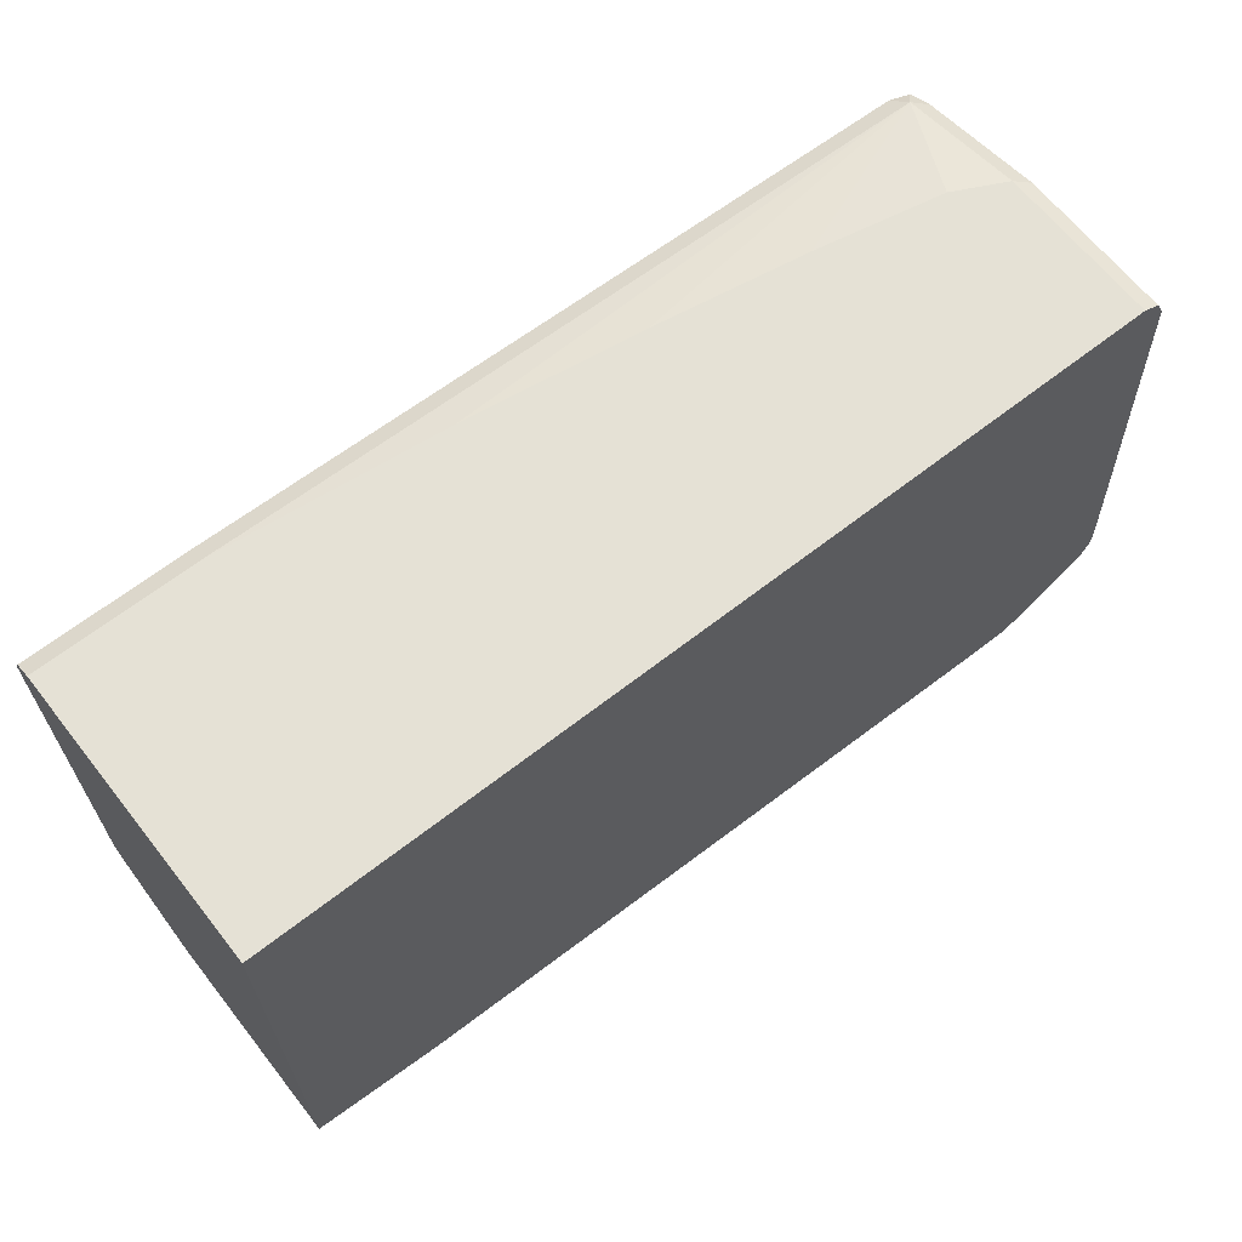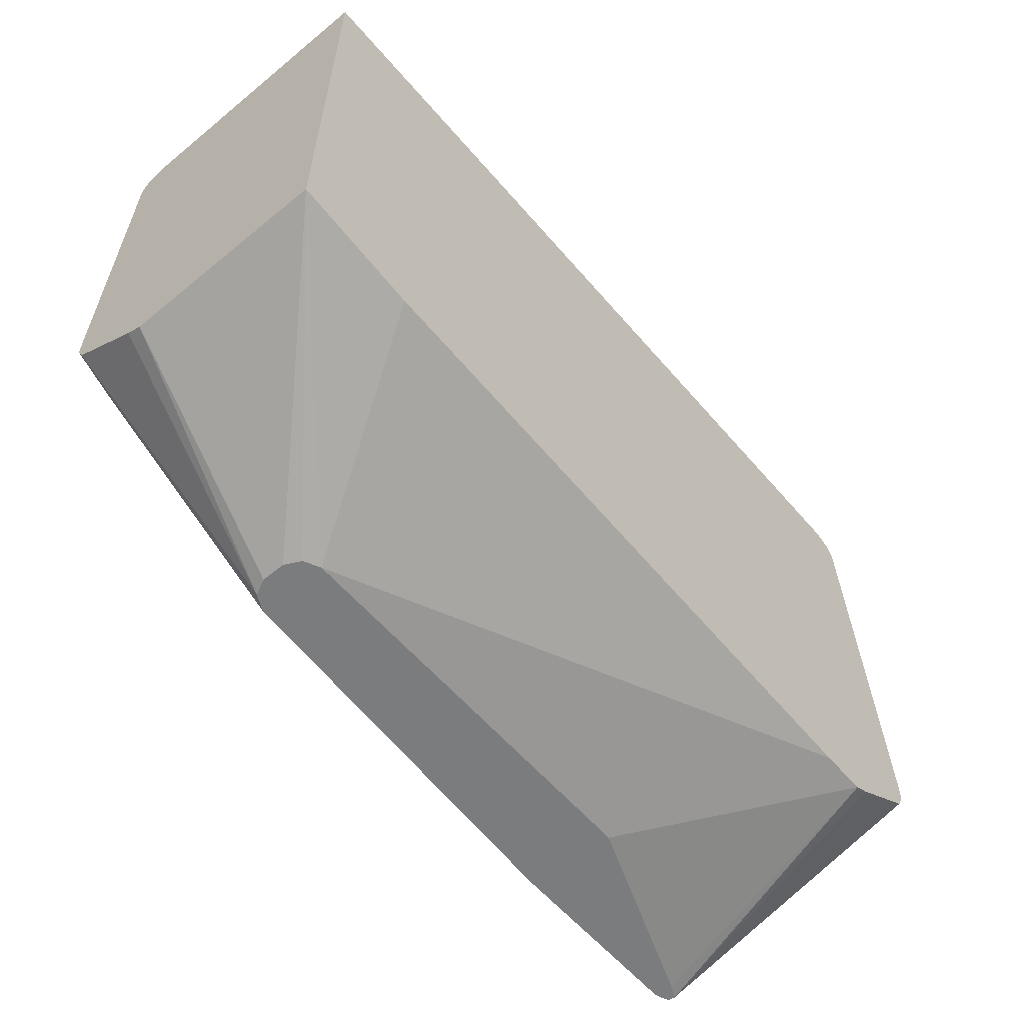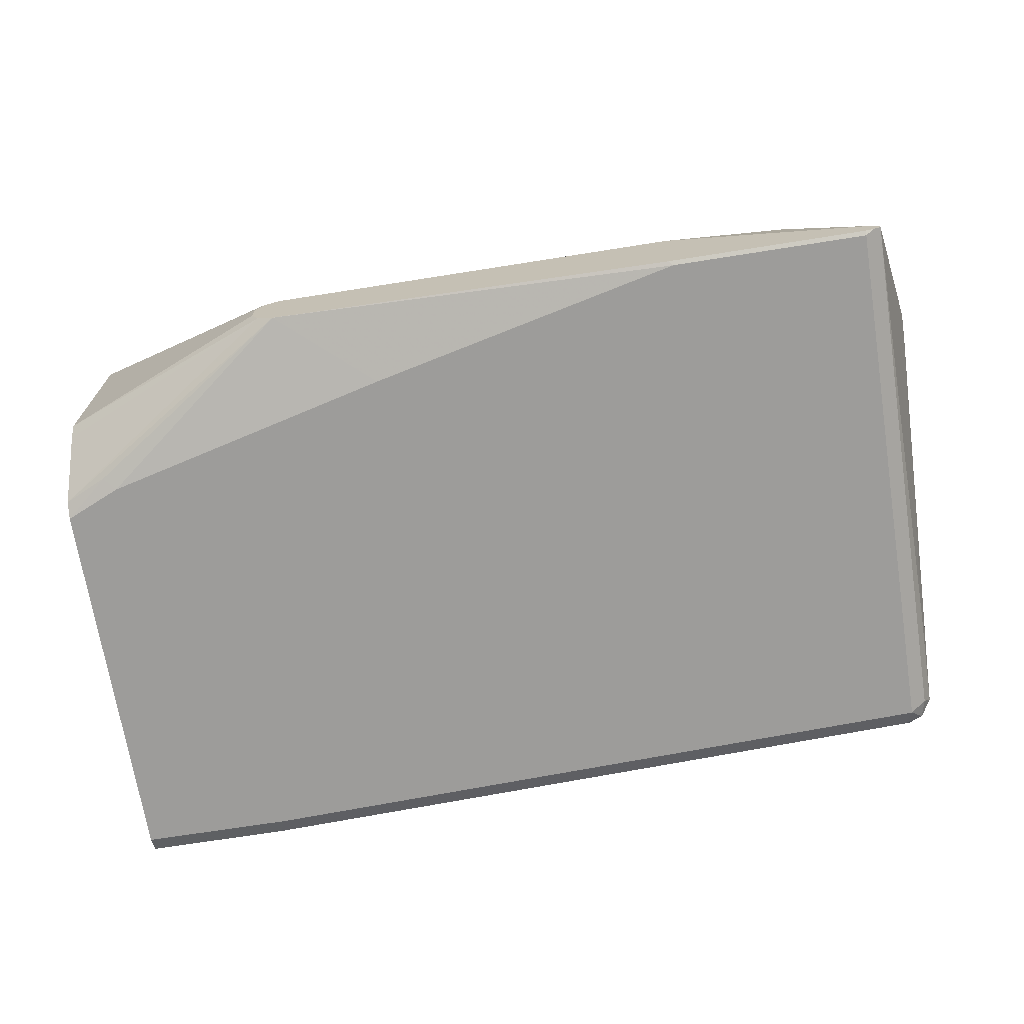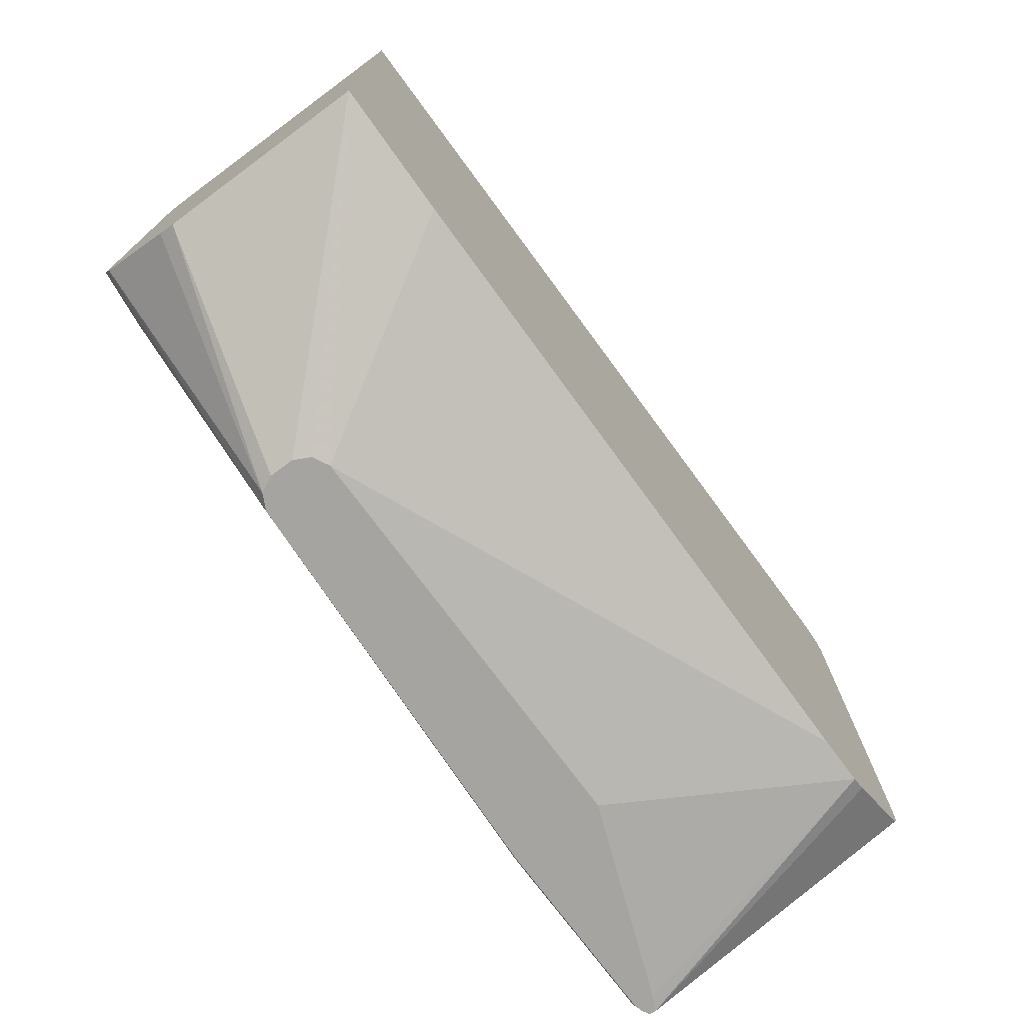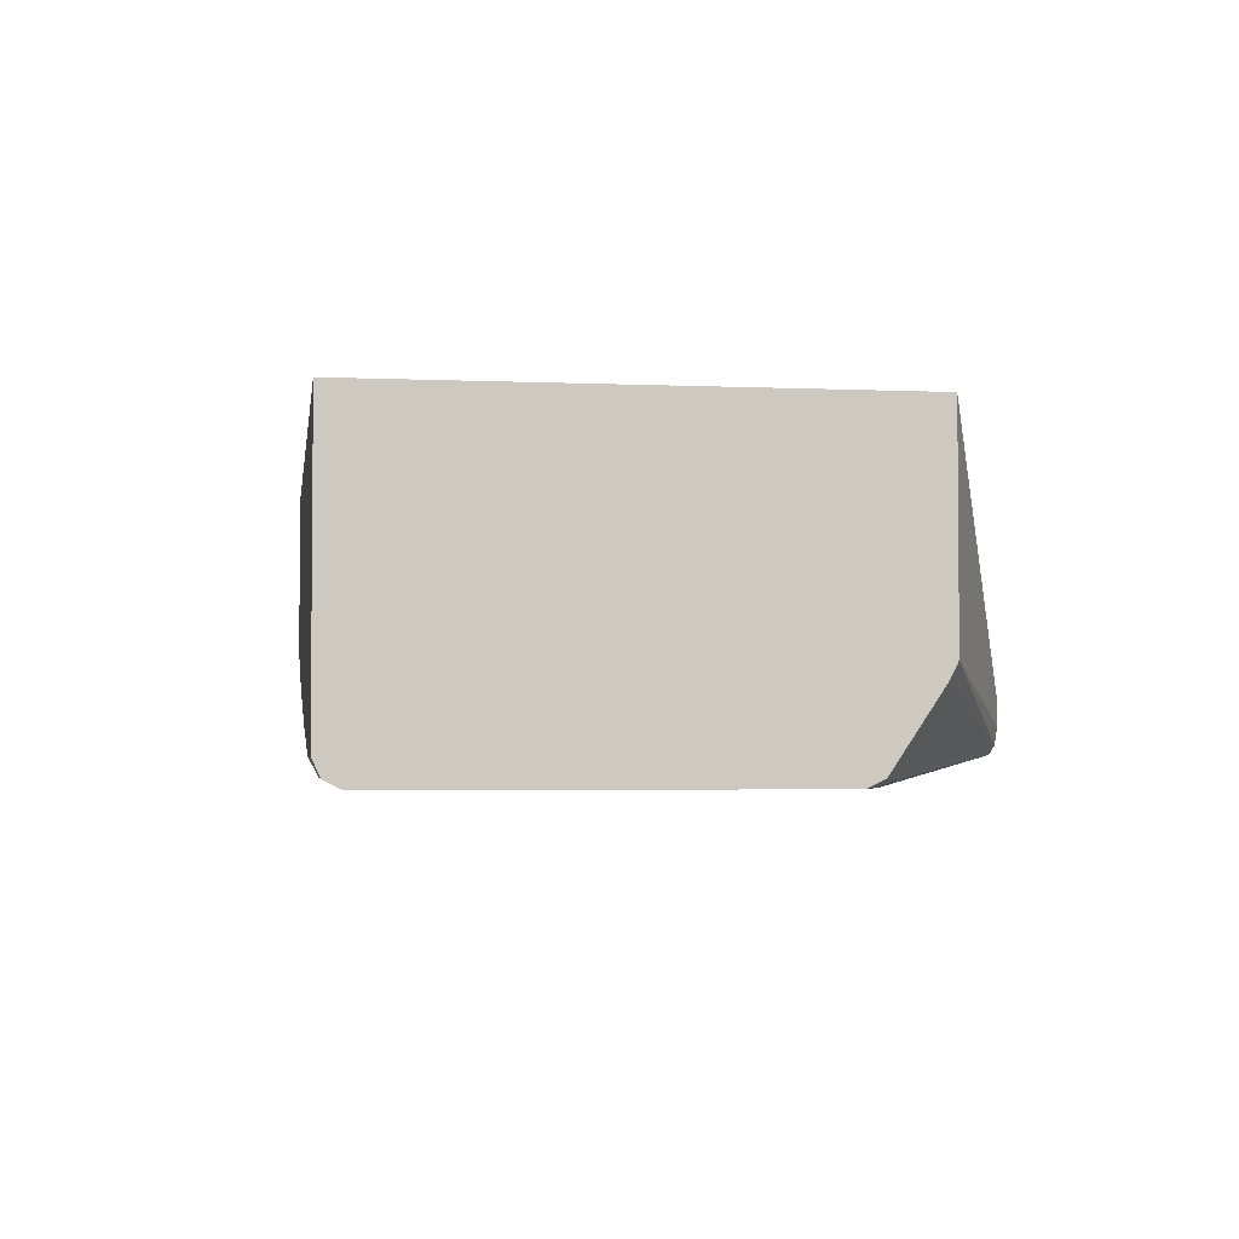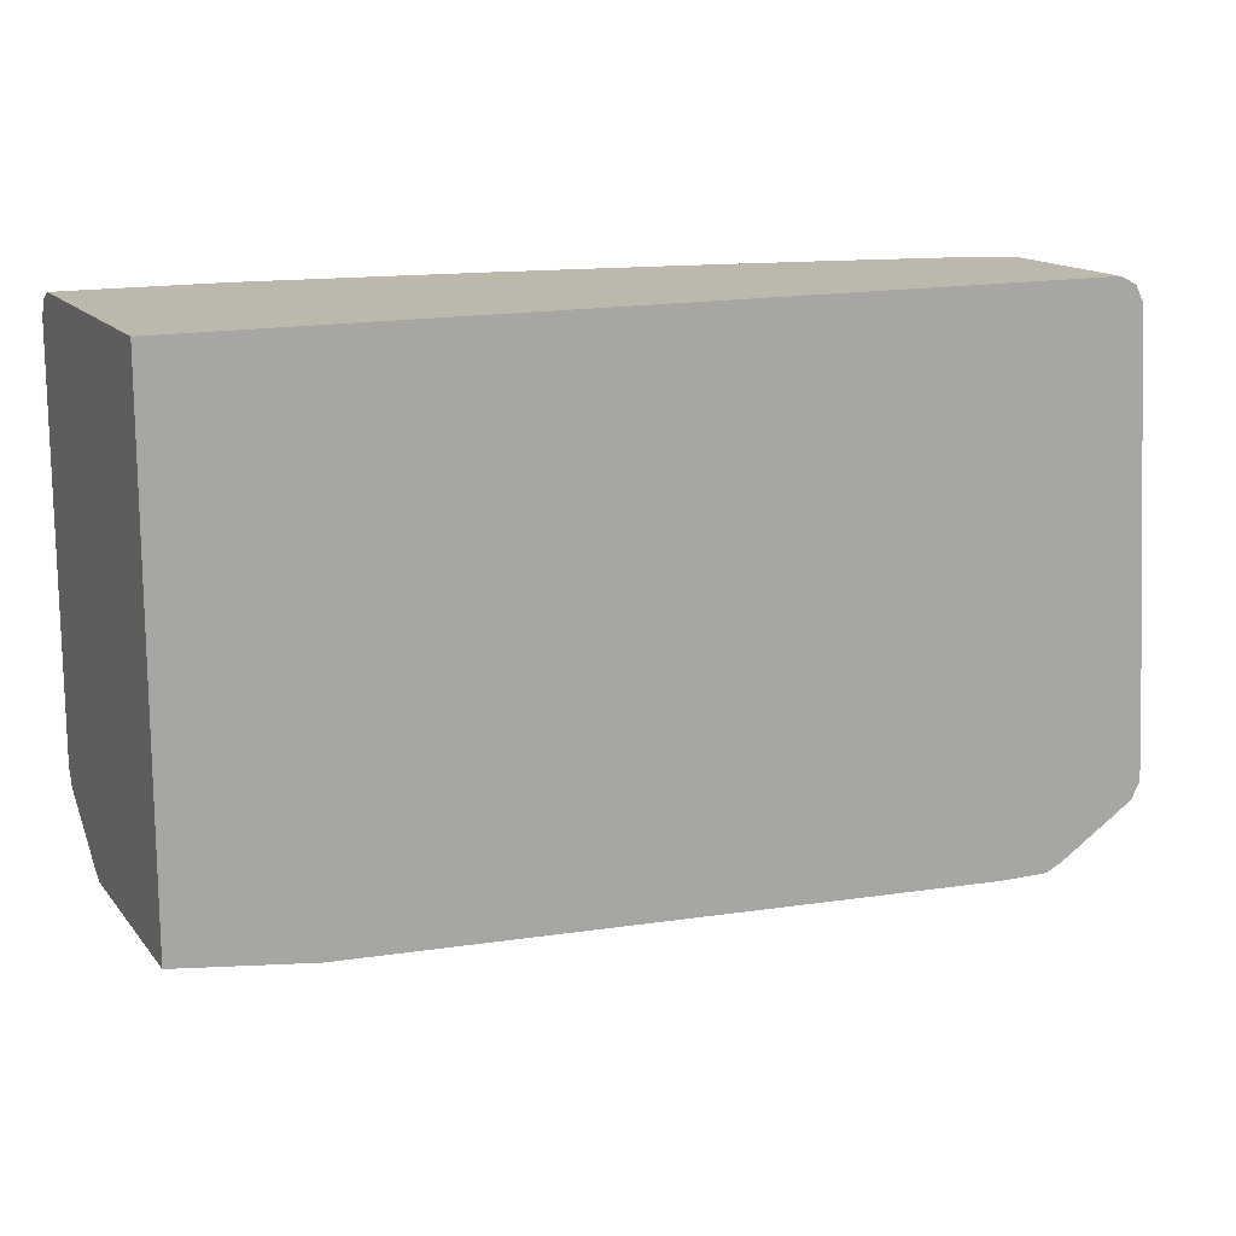
<metadata>
{"format":"obj","ext":"obj","renderer":"f3d","projection":"perspective","resolution":1024,"background":"white","views":[{"elev":65.1,"azim":-38.2,"up":"+Y"},{"elev":-58.6,"azim":-49.8,"up":"+Y"},{"elev":-70.0,"azim":9.0,"up":"+Z"},{"elev":-73.2,"azim":-53.7,"up":"+Y"},{"elev":-3.1,"azim":-98.5,"up":"+Z"},{"elev":14.7,"azim":-24.7,"up":"+Y"}]}
</metadata>
<code>
v 0.3566 -0.1619 -0.1386
v 0.3566 -0.1619 -0.1584
v 0.3632 -0.1619 -0.1254
v 0.1726 -0.07921 0.04747
v 0.3632 -0.1619 -0.1717
v 0.1726 -0.07921 -0.1188
v 0.3764 -0.1619 -0.1188
v 0.2774 -0.09304 0.04747
v 0.1726 0.3169 0.04747
v 0.3764 -0.1619 -0.1783
v 0.1726 -0.0726 -0.1321
v 0.1726 -0.03299 -0.1915
v 0.7131 -0.1619 -0.1188
v 0.7923 -0.1188 0.04747
v 0.1726 0.3169 -0.1783
v 0.8716 0.3169 0.04747
v 0.208 -0.04949 -0.1931
v 0.2179 -0.0396 -0.1981
v 0.4556 -0.09904 -0.1981
v 0.7131 -0.1584 -0.1981
v 0.7095 -0.1619 -0.1963
v 0.1726 -0.02357 -0.1962
v 0.8733 -0.1619 -0.18
v 0.8319 -0.1188 0.04747
v 0.1726 0.3103 -0.1915
v 0.2972 0.3169 -0.1783
v 0.8847 0.3103 0.04747
v 0.8716 0.3169 -0.07921
v 0.1726 -0.01977 -0.1981
v 0.8716 -0.1584 -0.1981
v 0.8716 -0.1619 -0.1963
v 0.8853 -0.1619 -0.186
v 0.8399 -0.1148 0.04747
v 0.1726 0.2971 -0.1981
v 0.2905 0.3103 -0.1915
v 0.4755 0.3169 -0.1584
v 0.8716 0.2971 -0.1783
v 0.8854 0.3091 0.04747
v 0.8847 0.3103 -0.07265
v 0.8319 0.3169 -0.09902
v 0.8716 0.2773 -0.1981
v 0.8785 -0.1619 -0.1946
v 0.8847 -0.1619 -0.1915
v 0.9112 -0.05938 -0.09902
v 0.9112 -0.05938 0.04747
v 0.9045 -0.0726 0.04747
v 0.8451 -0.1122 0.04747
v 0.2972 0.2971 -0.1981
v 0.8649 0.2905 -0.1915
v 0.614 0.3169 -0.1386
v 0.8847 0.2905 -0.1717
v 0.8815 0.2872 -0.1882
v 0.7329 0.3169 -0.1188
v 0.8914 0.2971 0.04747
v 0.8914 0.2971 -0.07921
v 0.8914 0.2773 -0.1783
v 0.8847 0.2707 -0.1915
v 0.8914 0.1981 -0.1783
v 0.9112 -0.0396 -0.09902
v 0.9112 -0.0396 0.04747
f 26 37 49
f 26 49 35
f 27 38 39
f 28 39 37
f 32 43 44
f 30 41 42
f 30 42 31
f 32 44 45
f 25 48 34
f 32 45 46
f 28 37 40
f 25 35 48
f 17 29 18
f 23 32 24
f 20 31 21
f 20 30 31
f 18 20 19
f 18 30 20
f 18 41 30
f 18 48 41
f 18 34 48
f 18 29 34
f 17 22 29
f 32 46 47
f 16 39 28
f 24 32 33
f 32 47 33
f 44 56 59
f 35 41 48
f 55 59 56
f 54 59 55
f 54 60 59
f 52 56 57
f 51 56 52
f 16 27 39
f 44 58 56
f 44 60 45
f 44 59 60
f 43 58 44
f 43 56 58
f 43 57 56
f 35 49 41
f 42 57 43
f 41 52 57
f 41 49 52
f 39 56 51
f 39 55 56
f 38 55 39
f 38 54 55
f 37 53 40
f 37 50 53
f 37 52 49
f 37 51 52
f 37 39 51
f 36 50 37
f 41 57 42
f 15 35 25
f 26 36 37
f 13 23 24
f 4 38 27
f 4 54 38
f 4 60 54
f 4 45 60
f 4 46 45
f 4 47 46
f 4 33 47
f 4 24 33
f 4 14 24
f 4 8 14
f 3 7 4
f 2 6 5
f 4 27 16
f 1 6 2
f 1 3 4
f 1 7 3
f 1 13 7
f 1 32 23
f 1 43 32
f 1 42 43
f 1 31 42
f 1 21 31
f 1 10 21
f 1 5 10
f 1 2 5
f 15 26 35
f 1 4 6
f 4 16 9
f 1 23 13
f 4 15 25
f 12 22 17
f 4 9 15
f 10 20 21
f 10 19 20
f 10 18 19
f 10 12 17
f 9 26 15
f 9 36 26
f 9 50 36
f 9 53 50
f 9 40 53
f 9 28 40
f 9 16 28
f 10 17 18
f 7 24 14
f 4 34 29
f 7 14 8
f 4 25 34
f 4 29 22
f 4 12 11
f 4 11 6
f 4 22 12
f 5 6 11
f 5 11 12
f 5 12 10
f 7 13 24
f 4 7 8

</code>
